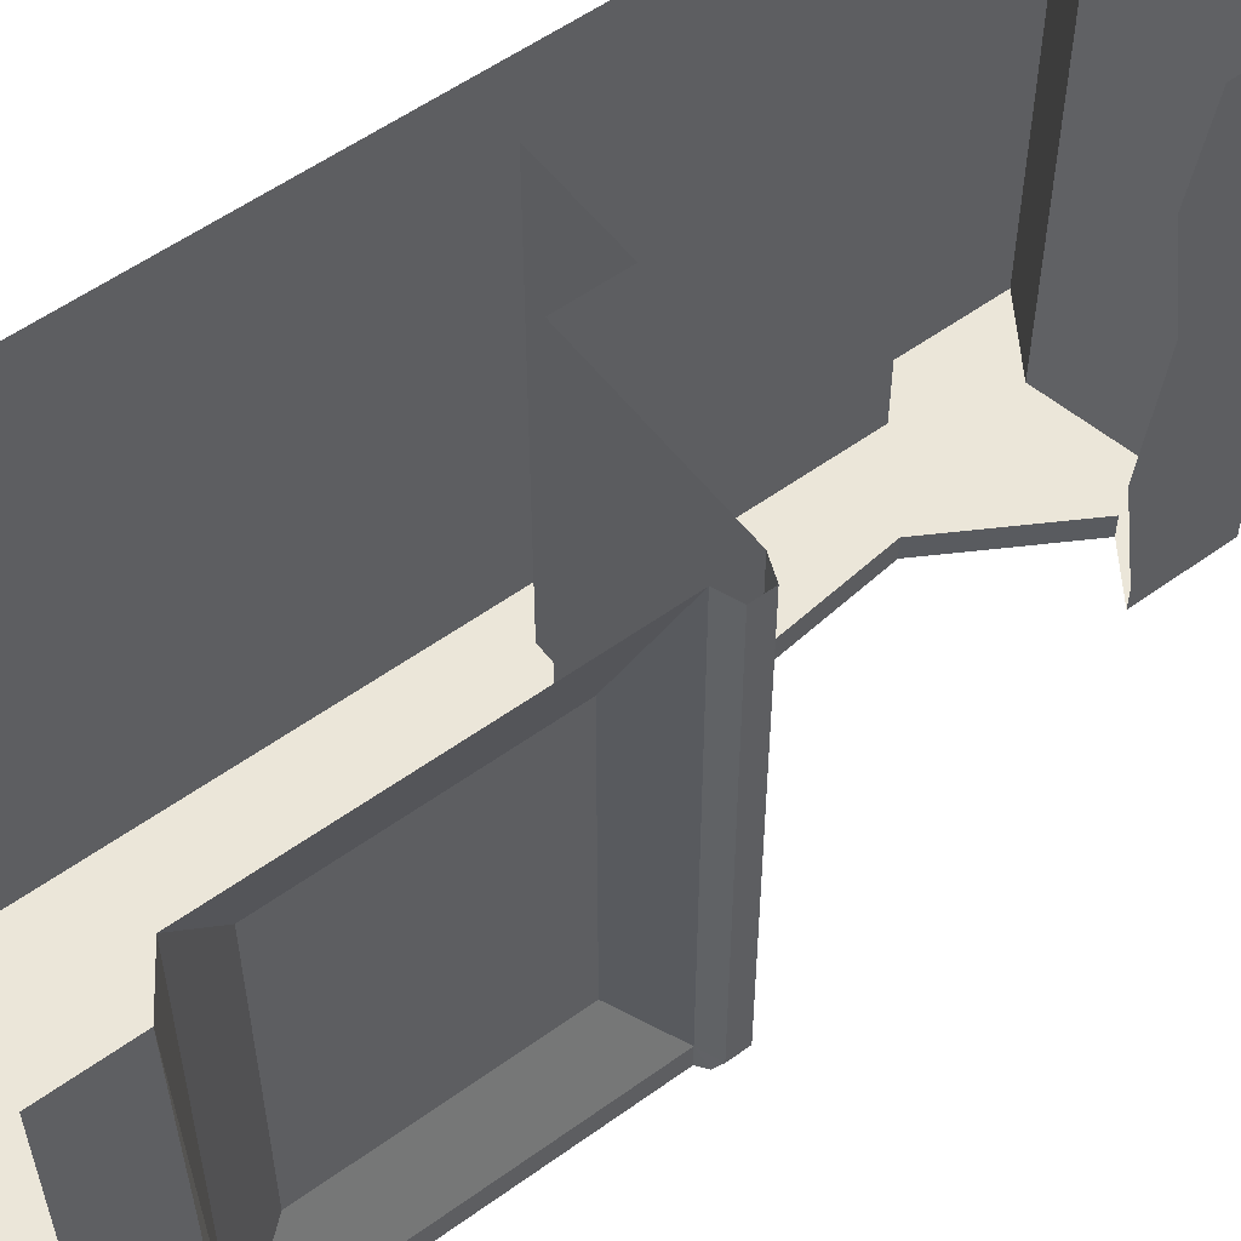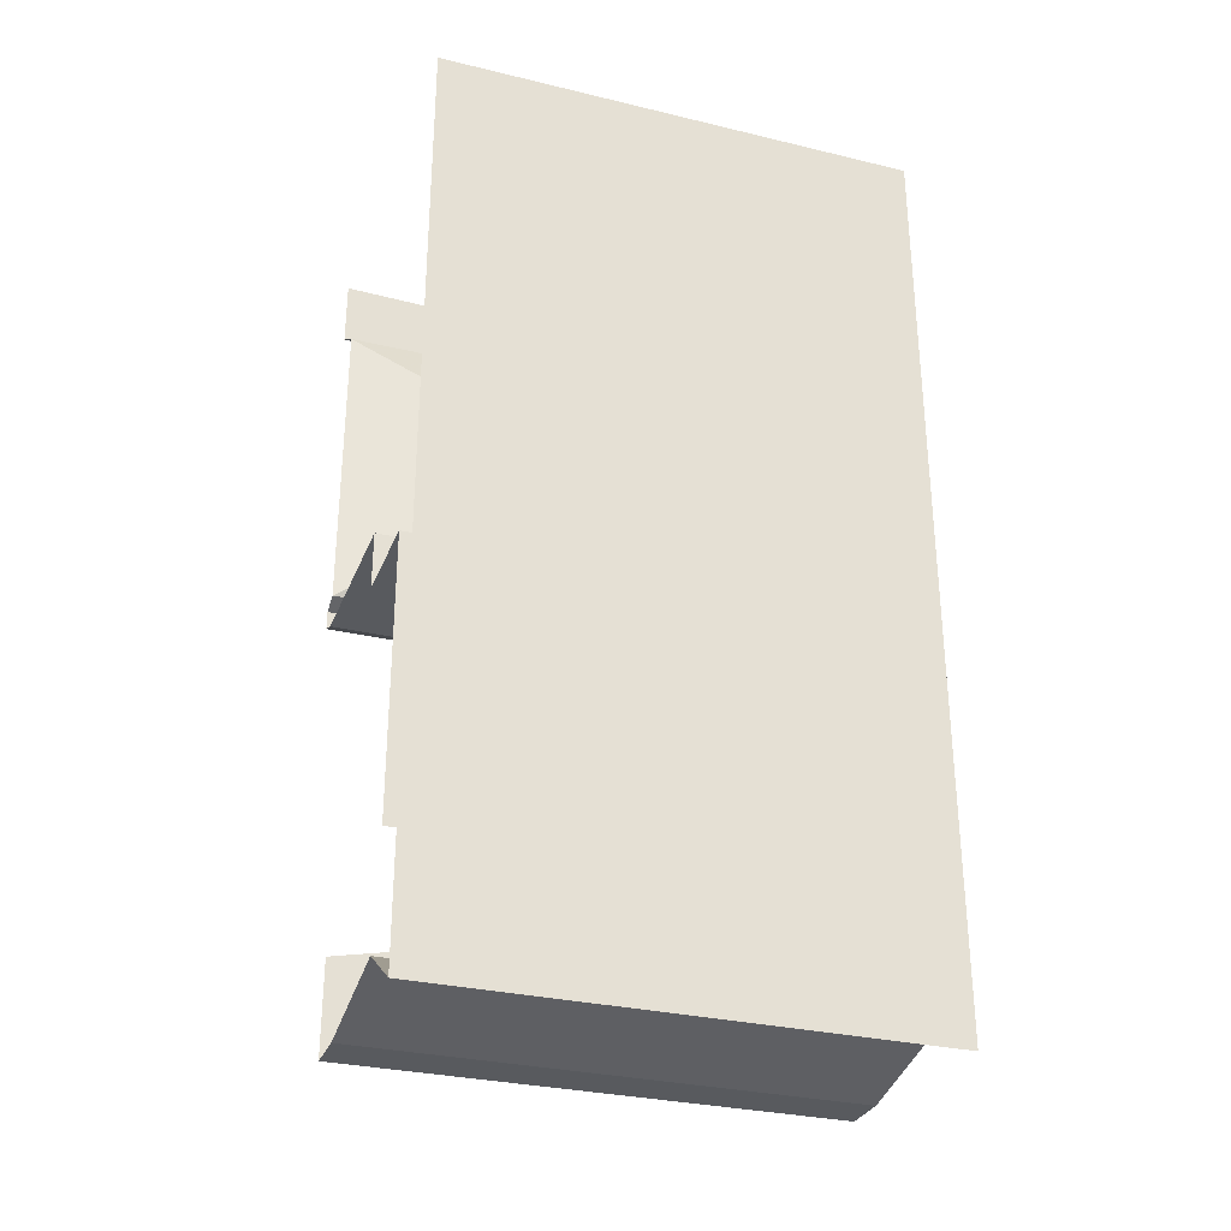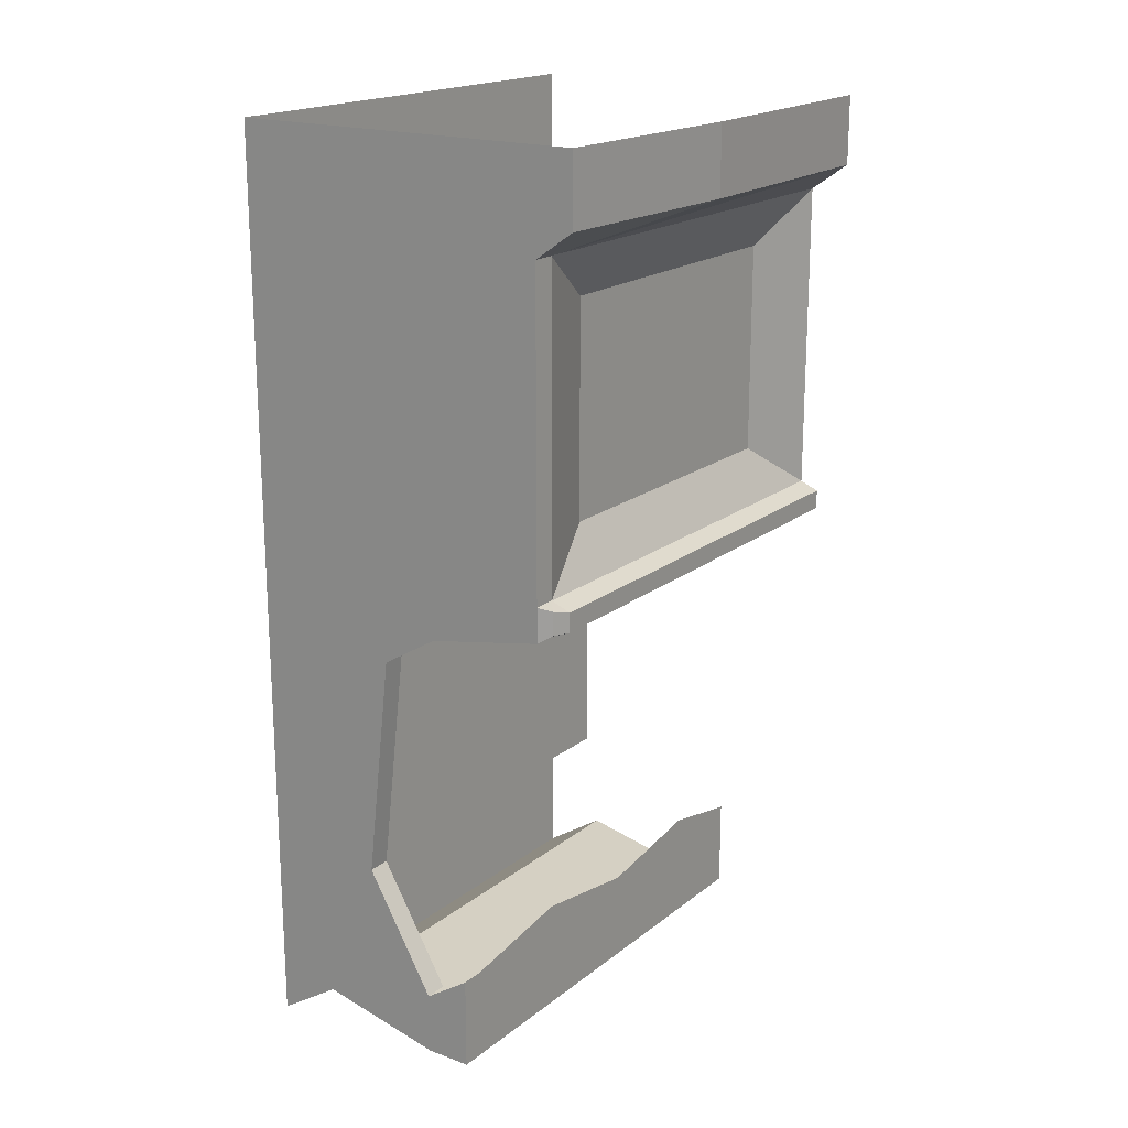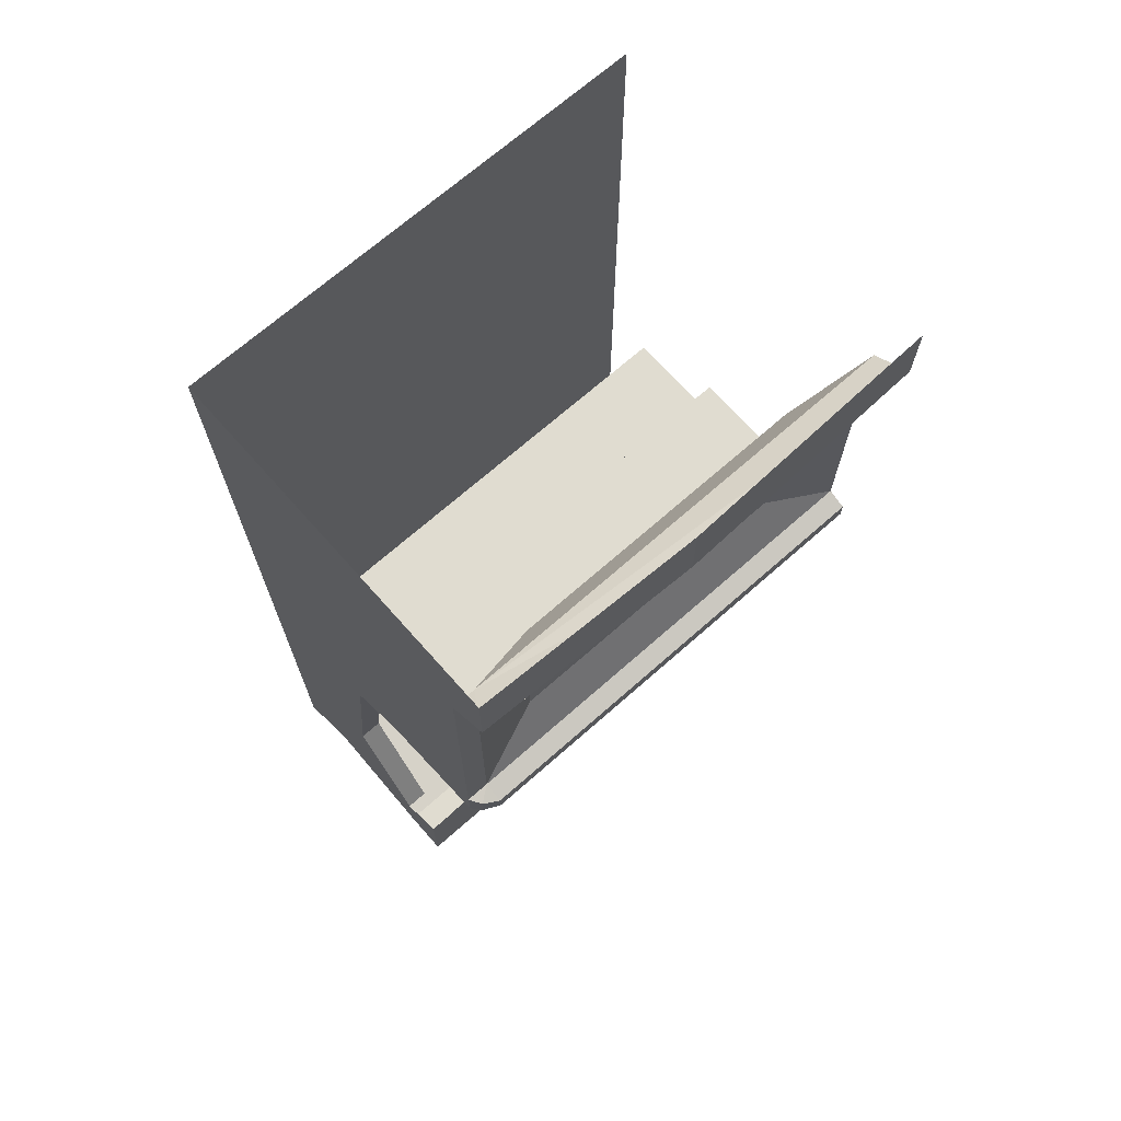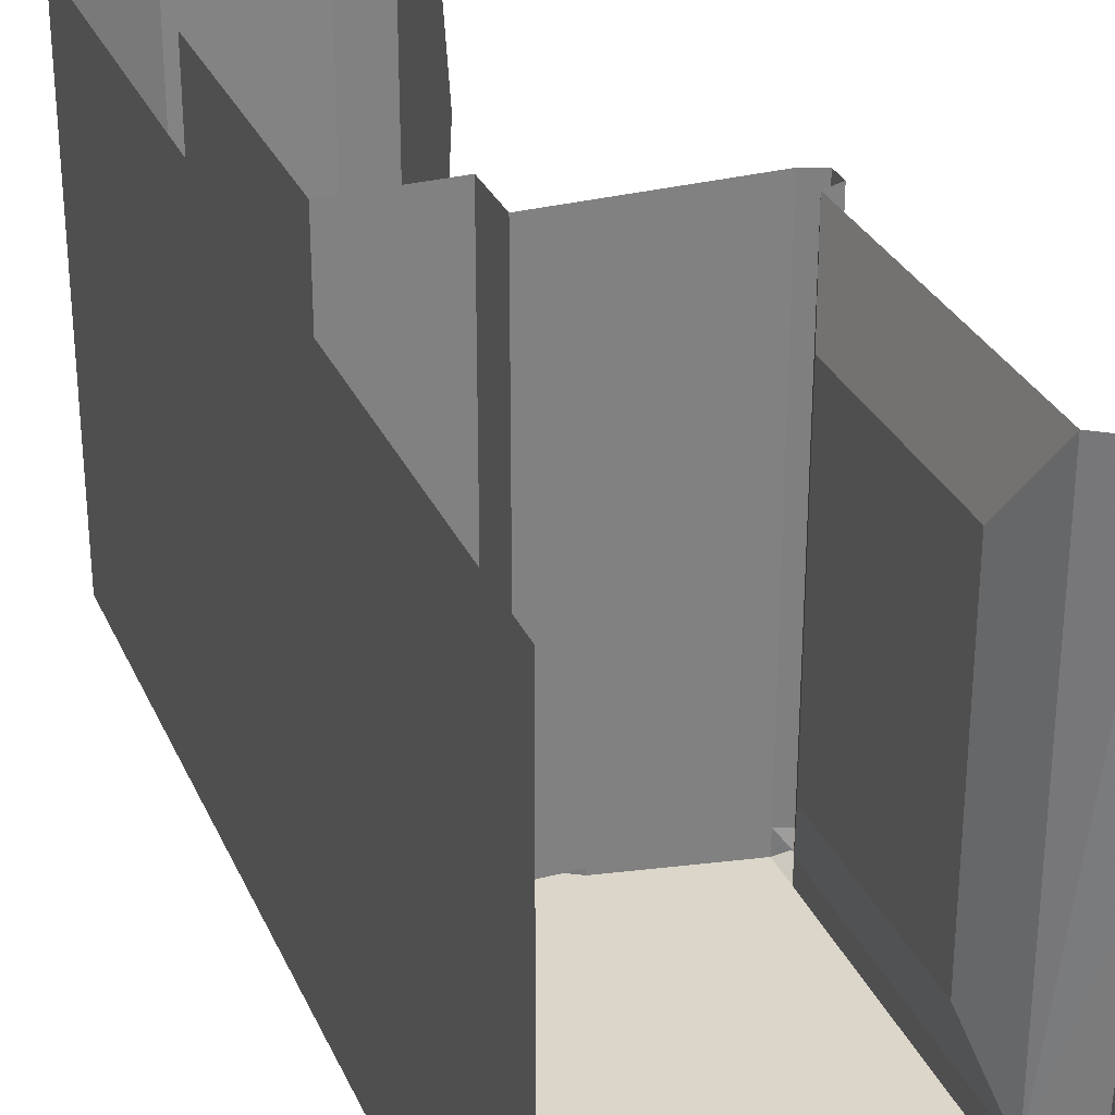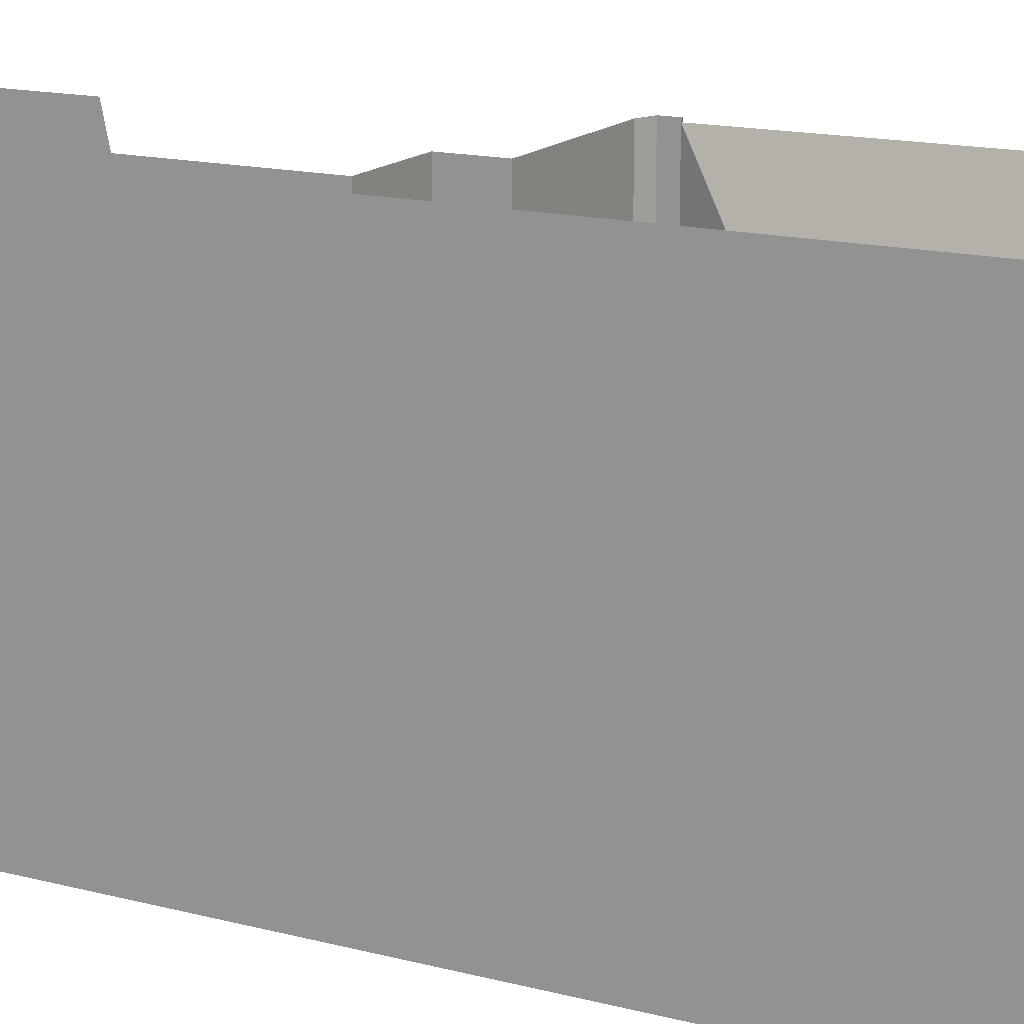
<metadata>
{"format":"obj","ext":"obj","renderer":"f3d","projection":"perspective","resolution":1024,"background":"white","views":[{"elev":55.9,"azim":-127.1,"up":"+Z"},{"elev":-30.5,"azim":70.9,"up":"+Y"},{"elev":18.8,"azim":-145.0,"up":"+Y"},{"elev":69.5,"azim":-131.5,"up":"+Y"},{"elev":30.0,"azim":159.2,"up":"+Z"},{"elev":16.1,"azim":117.7,"up":"+Z"}]}
</metadata>
<code>
v -0.1719 -0.1953 -0.4375
v -0.1719 -0.1953 0.5
v -0.25 -0.1406 0.5
v -0.2656 -0.1406 -0.03125
v -0.25 -0.1406 -0.4844
v -0.1719 -0.1953 -0.4844
v -0.1719 -0.8281 -0.4375
v -0.125 -0.7266 -0.2812
v -0.125 -0.2969 -0.2812
v -0.125 -0.2969 0.3438
v -0.1719 -0.8281 0.5
v -0.125 -0.7266 0.3438
v -0.2109 -0.8438 -0.4375
v -0.2109 -0.8438 0.5
v -0.2109 -0.8828 -0.4375
v -0.2109 -0.8828 0.5
v -0.1719 -0.8984 -0.4375
v -0.1719 -0.8984 0.5
v 0.1875 -0.8984 0.5
v 0.1875 -0.8984 -0.4375
v 0.1875 -1.016 -0.4375
v 0.1875 -1.016 0.5
v 0.3906 -1.016 0.5
v 0.3906 -1.016 -0.4375
v 0.3906 -1.578 -0.4375
v 0.3906 -1.578 0.5
v -0.2656 0 -0.03125
v -0.25 0 0.5
v -0.25 0 -0.4844
v 0.4922 0 -0.4844
v 0.3906 -0.8984 -0.4844
v 0.1875 -0.8984 -0.4844
v -0.1719 -0.8281 -0.4844
v -0.1953 -0.8359 -0.4688
v -0.1953 -0.8828 -0.4688
v -0.1719 -0.8984 -0.4844
v 0.07031 -0.9453 -0.4375
v 0.1875 -1.016 -0.4844
v 0.2422 -1.477 -0.4844
v 0.2422 -1.477 -0.4375
v 0.1016 -1.719 -0.4375
v 0.1016 -1.719 -0.4844
v 0.3906 -1.578 -0.4844
v 0.1016 -1.844 -0.4844
v 0.007812 -1.844 -0.4844
v 0.007812 -1.656 -0.4844
v 0.007812 -1.656 -0.4375
v 0.007812 -1.617 -0.1875
v 0.007812 -1.656 0.0625
v 0.007812 -1.844 0.5
v 0.007812 -1.617 0.3125
v 0.007812 -1.656 0.5
v 0.4922 -0.9531 0.5
v 0.4922 -0.9531 -0.4844
v 0.4922 0 0.5
v 0.4922 -1.875 0.5
v 0.4922 -1.875 -0.4844
v 0.3906 -1.016 -0.4844
v 0.3594 -1.789 -0.4844
v 0.3594 -1.789 0.5
v 0.1016 -1.844 0.5
v 0.07031 -0.9453 -0.4844
f 1 2 3
f 1 3 4
f 1 4 5
f 1 5 6
f 1 6 7
f 1 7 8
f 1 8 9
f 2 10 11
f 11 10 12
f 11 12 7
f 16 15 17
f 16 17 18
f 18 17 19
f 19 17 20
f 12 8 7
f 5 29 6
f 6 29 30
f 6 30 31
f 6 31 32
f 6 32 33
f 6 33 7
f 7 33 34
f 7 34 13
f 17 37 20
f 20 37 21
f 21 40 24
f 24 40 25
f 25 40 41
f 42 39 43
f 42 43 44
f 42 44 45
f 42 45 46
f 46 45 47
f 54 53 56
f 54 56 57
f 54 57 58
f 54 58 31
f 54 31 30
f 59 60 61
f 59 61 44
f 59 44 43
f 59 43 57
f 57 43 58
f 58 43 38
f 58 38 32
f 58 32 31
f 32 36 33
f 33 35 34
f 38 43 39
f 38 62 32
f 32 62 36
f 1 9 2
f 2 9 10
f 14 13 15
f 14 15 16
f 22 21 23
f 23 21 24
f 13 34 35
f 13 35 15
f 15 35 17
f 17 35 36
f 17 36 37
f 21 37 38
f 21 38 39
f 21 39 40
f 41 40 42
f 42 40 39
f 53 54 30
f 53 30 55
f 59 57 60
f 57 56 60
f 44 61 50
f 44 50 45
f 33 36 35
f 37 36 62
f 37 62 38
f 11 7 13
f 11 13 14
f 19 20 21
f 19 21 22
f 23 24 25
f 23 25 26
f 27 5 4
f 27 4 28
f 28 4 3
f 8 12 10
f 8 10 9
f 5 27 29
f 47 45 48
f 48 45 49
f 49 45 50
f 49 50 51
f 51 50 52

</code>
